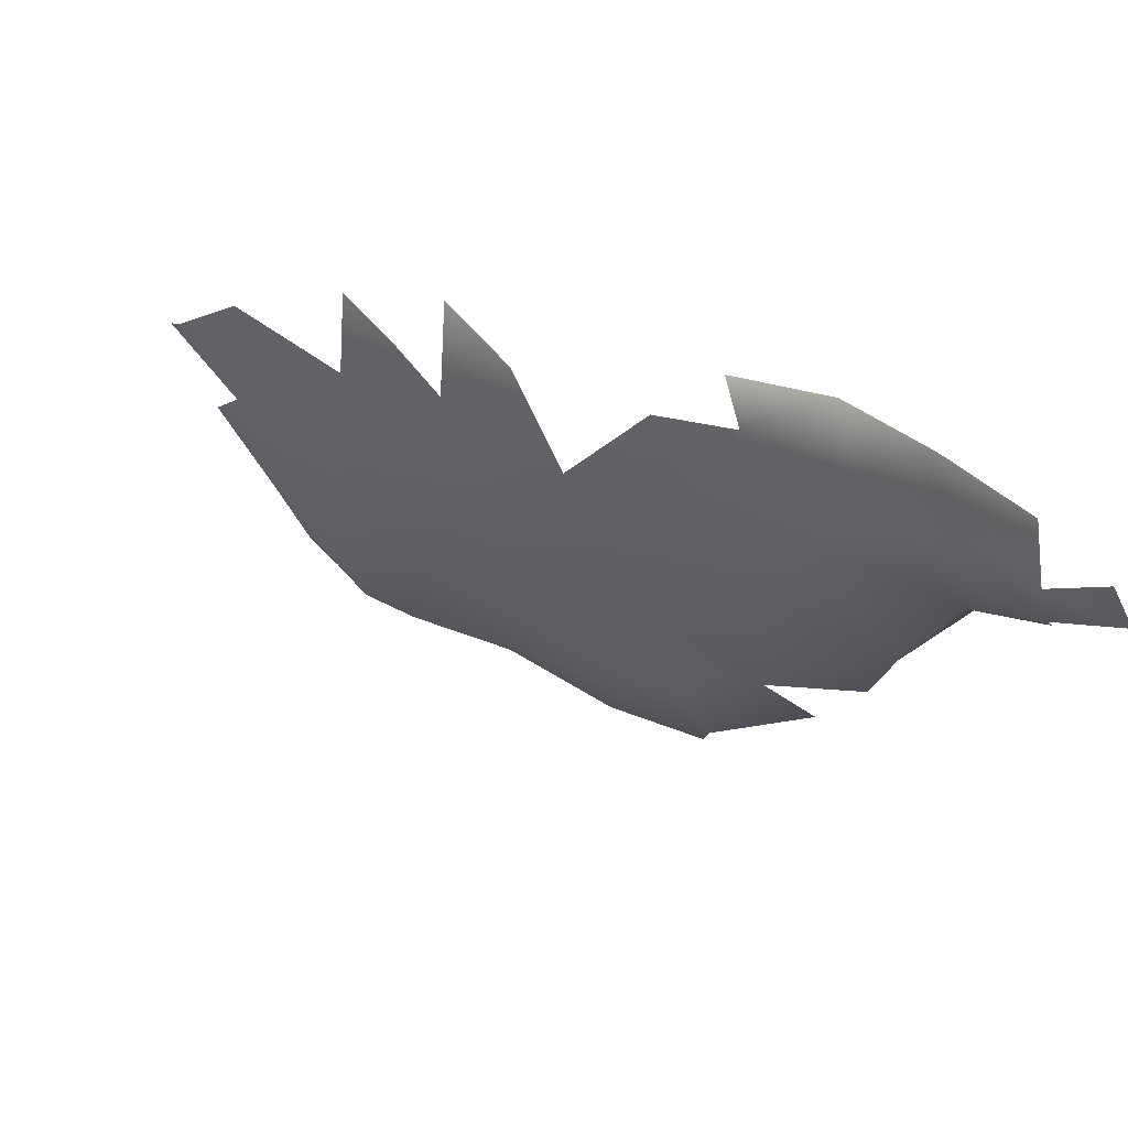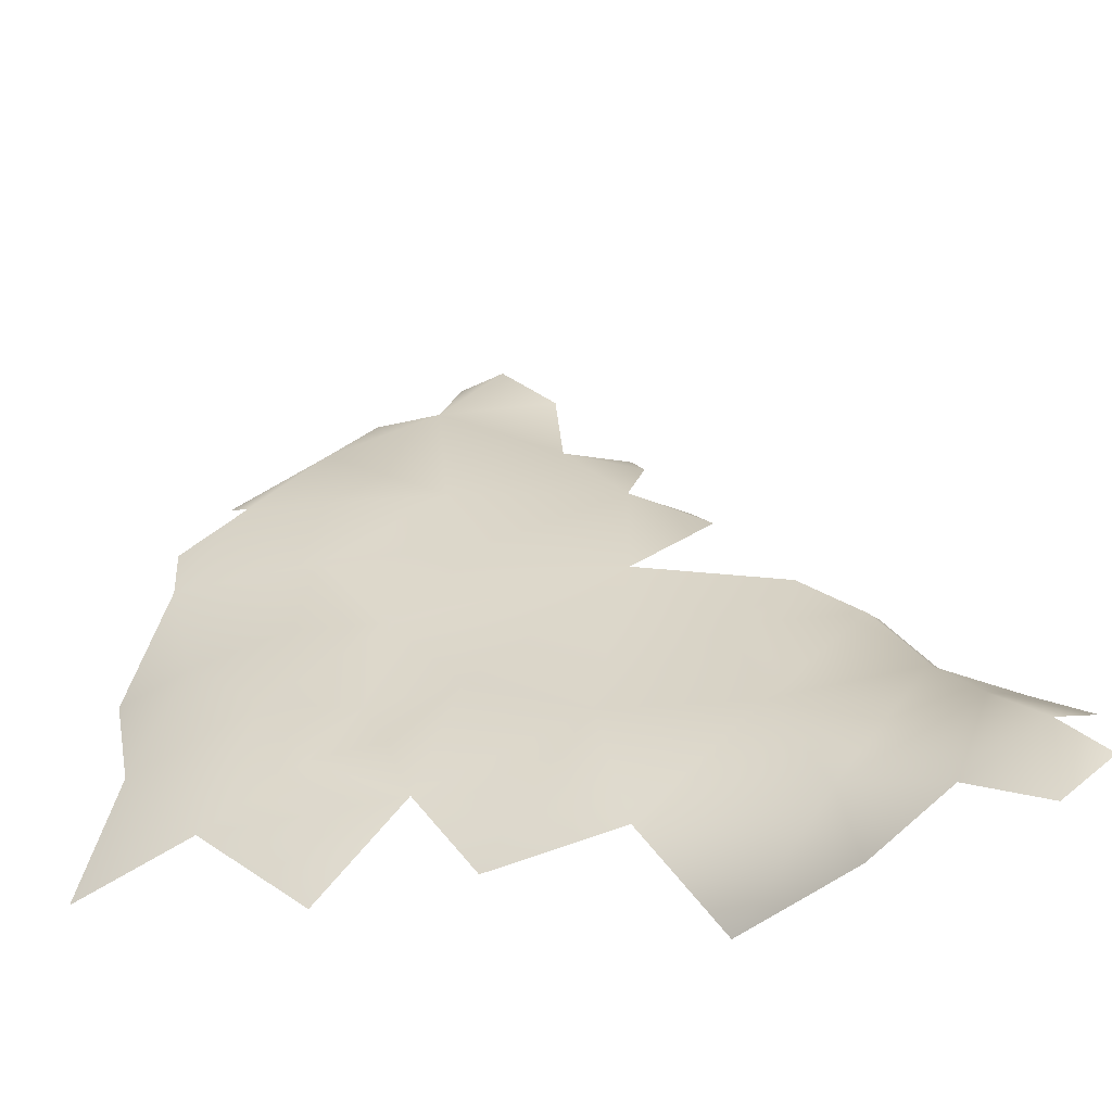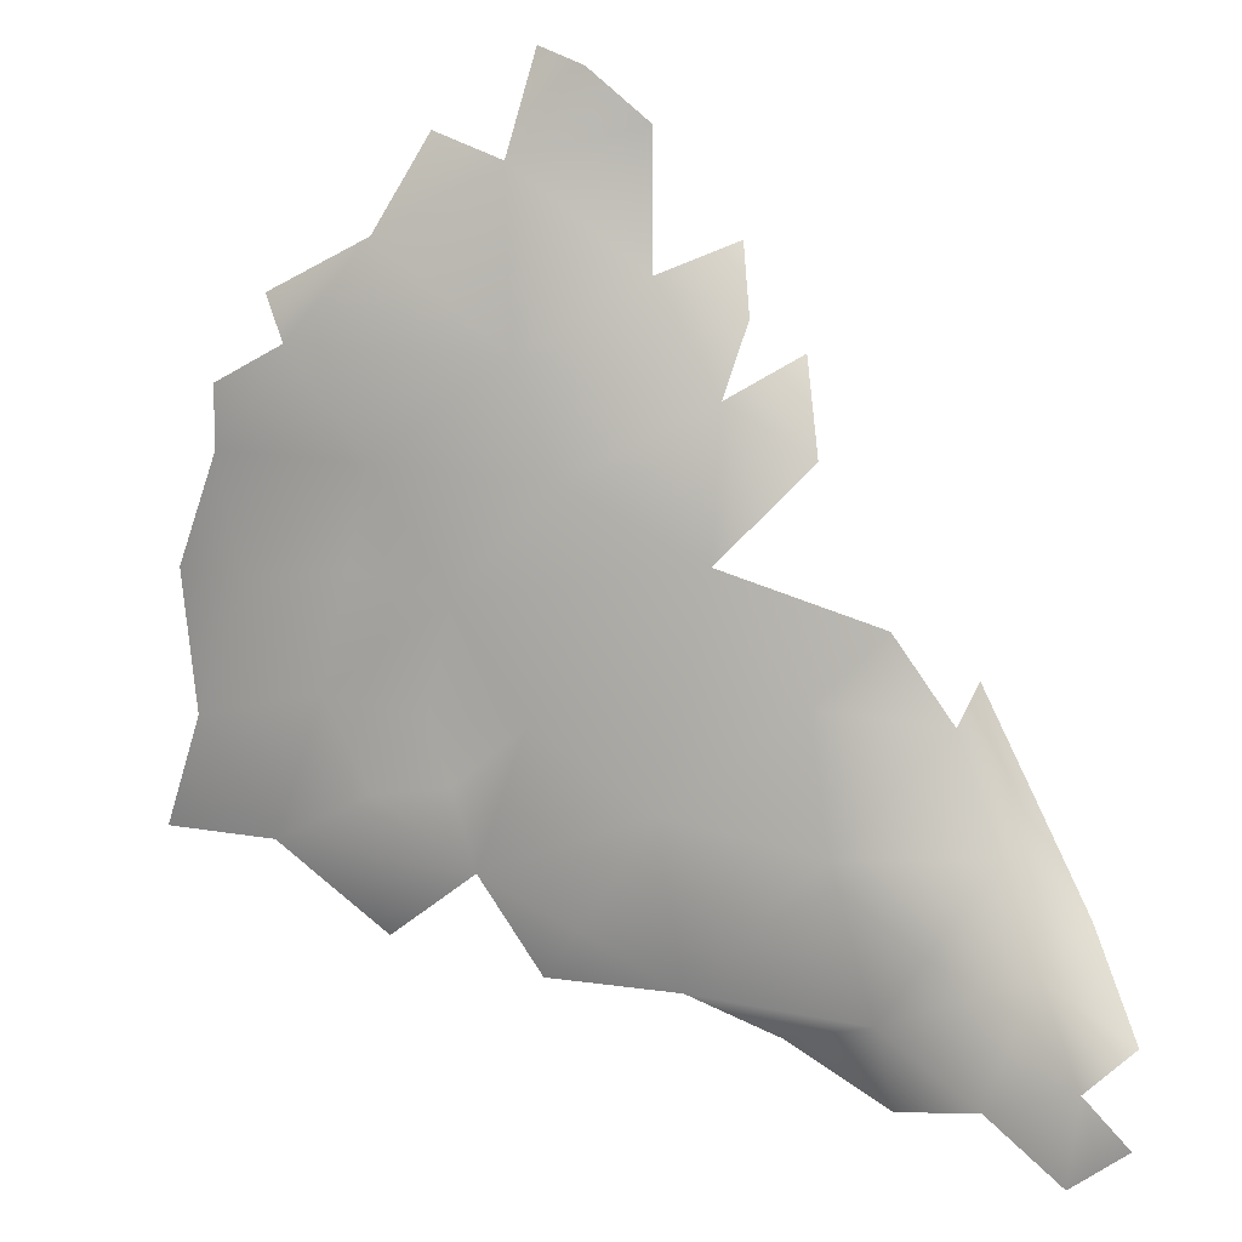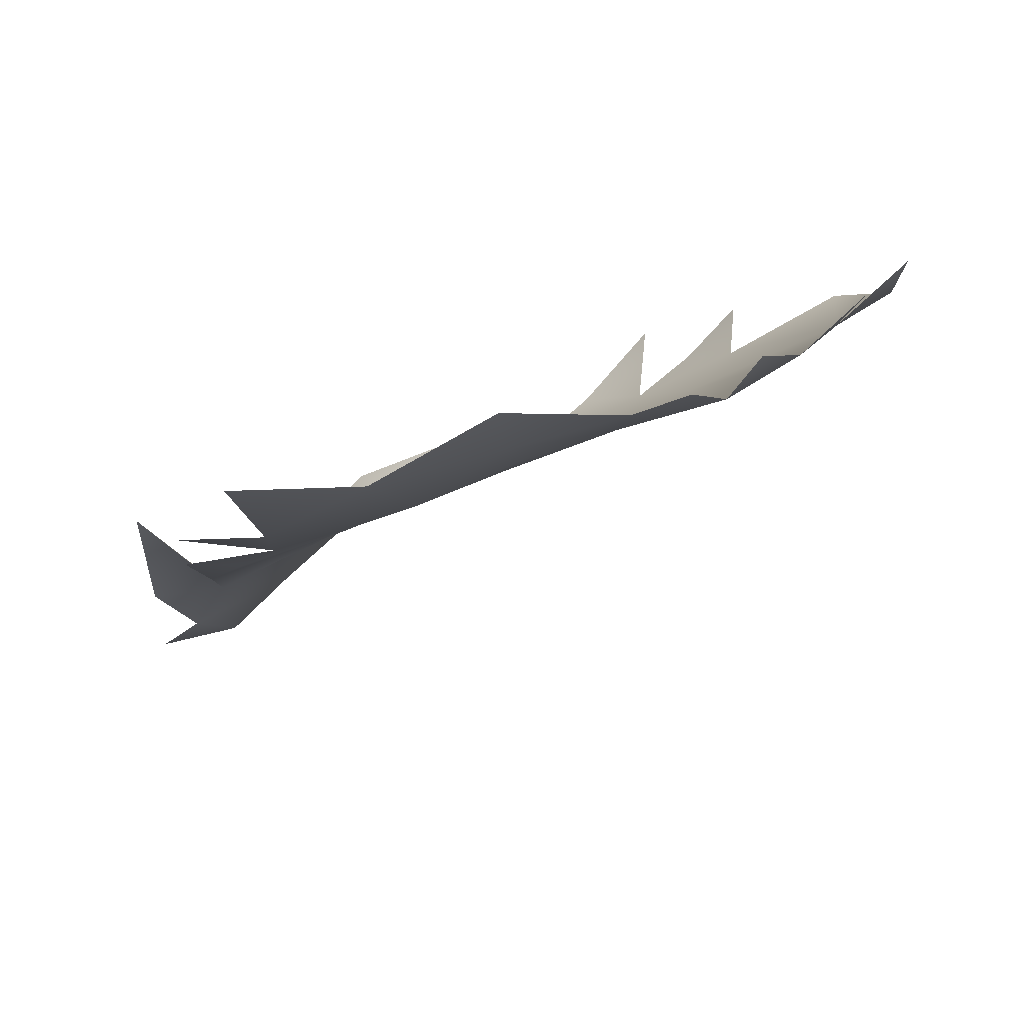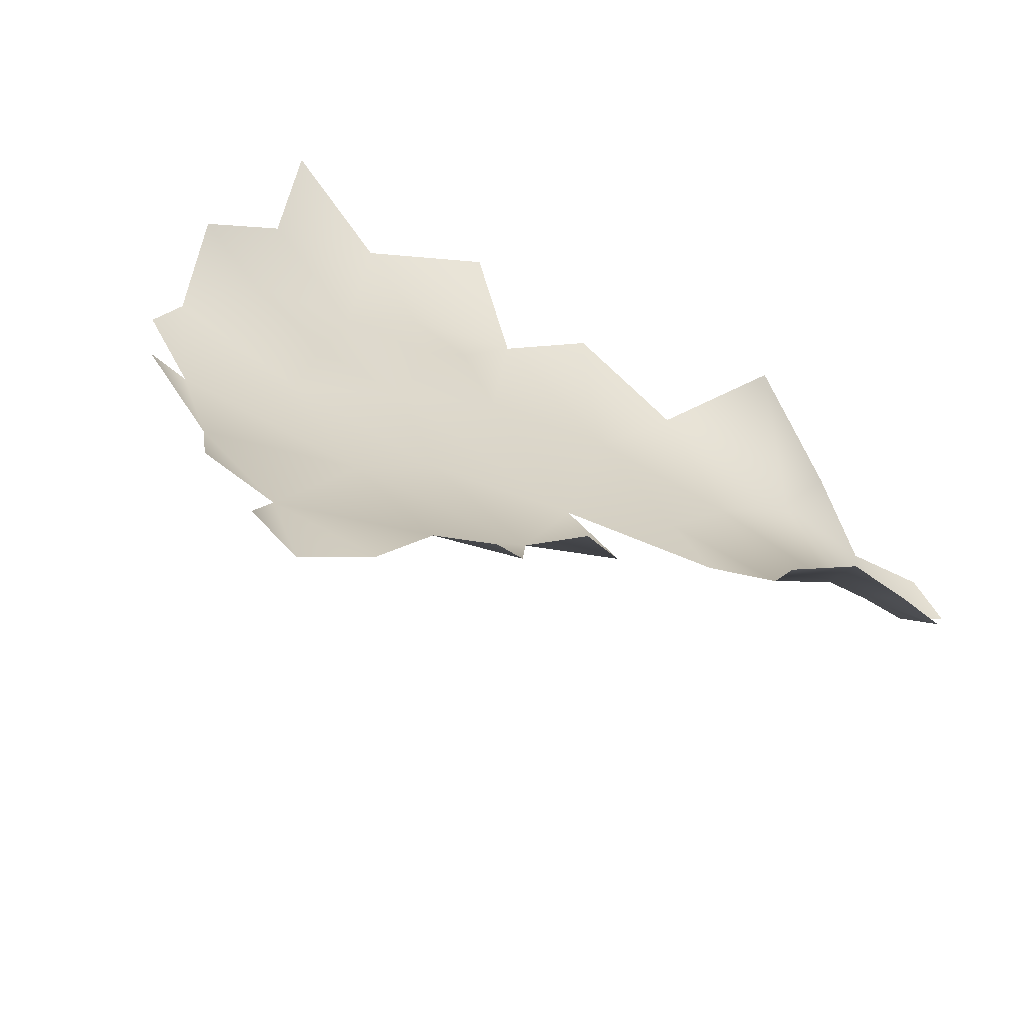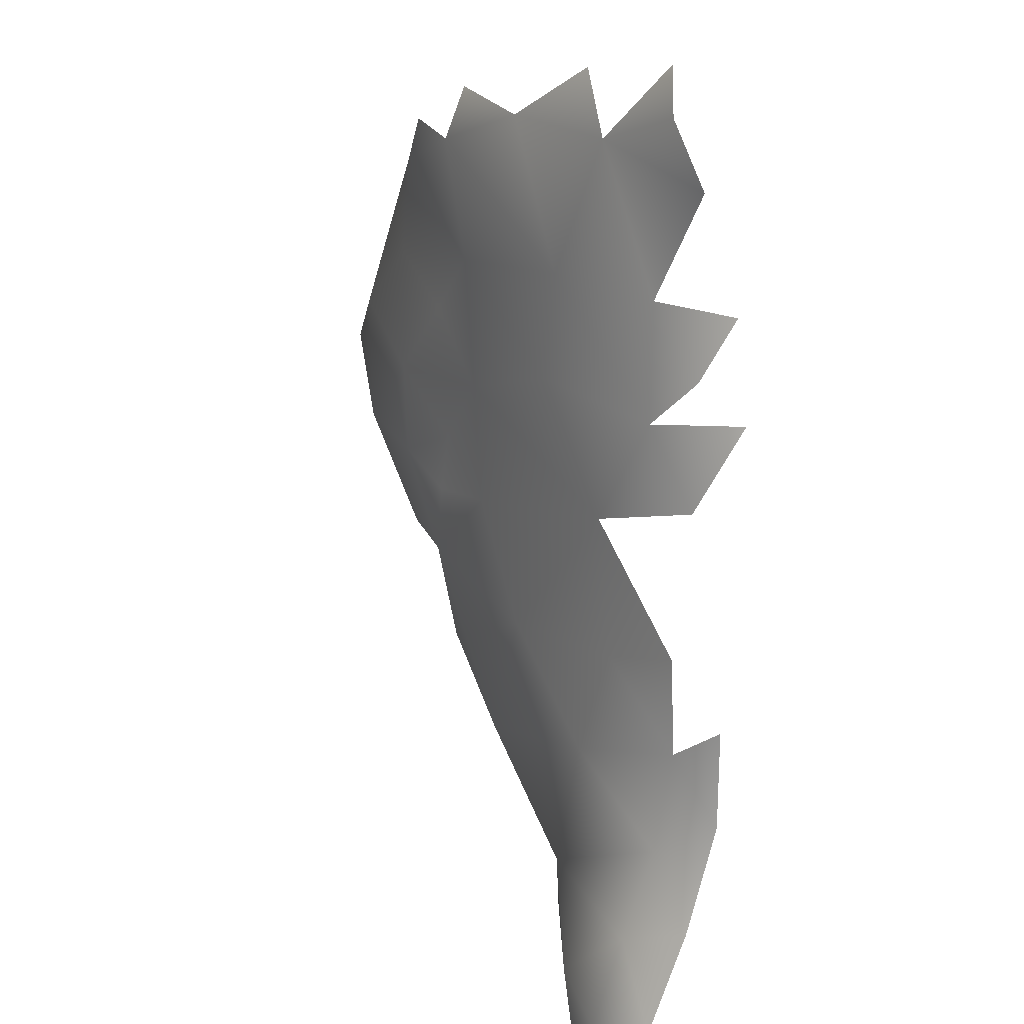
<metadata>
{"format":"obj","ext":"obj","renderer":"f3d","projection":"perspective","resolution":1024,"background":"white","views":[{"elev":-41.8,"azim":-108.1,"up":"+Z"},{"elev":-34.8,"azim":172.1,"up":"+Y"},{"elev":29.3,"azim":179.0,"up":"+Y"},{"elev":18.0,"azim":82.5,"up":"+Z"},{"elev":39.2,"azim":-155.0,"up":"+Z"},{"elev":61.3,"azim":-135.6,"up":"+Y"}]}
</metadata>
<code>
v 0.4021 -0.3802 0.3567
v 0.3836 -0.445 0.3796
v 0.4583 -0.43 0.3631
v 0.3562 -0.3933 0.3947
v 0.4416 -0.4773 0.4333
v 0.5328 -0.3838 0.4201
v 0.4492 -0.3318 0.3794
v 0.349 -0.4794 0.4459
v 0.3519 -0.3972 0.478
v 0.5236 -0.4533 0.4222
v 0.6266 -0.3462 0.5045
v 0.3923 -0.3048 0.4126
v 0.6064 -0.4362 0.4886
v 0.3464 -0.4596 0.4946
v 0.3971 -0.4799 0.5038
v 0.3837 -0.312 0.5017
v 0.4267 -0.2277 0.5081
v 0.3237 -0.4465 0.4372
v 0.4818 -0.2581 0.4614
v 0.7044 -0.4515 0.6271
v 0.8073 -0.3599 0.5807
v 0.5563 -0.4668 0.5313
v 0.3925 -0.4512 0.5679
v 0.4477 -0.4686 0.5778
v 0.4929 -0.4701 0.691
v 0.4729 -0.1508 0.6036
v 0.5114 -0.1794 0.5416
v 0.8542 -0.4322 0.6192
v 0.6886 -0.07731 0.6482
v 0.4319 -0.2688 0.6077
v 0.5248 -0.05163 0.6562
v 0.6115 -0.002378 0.6659
v 0.945 -0.3882 0.6488
v 0.9104 -0.3214 0.6329
v 0.5514 -0.07581 0.6093
v 0.6695 -0.2065 0.5834
v 0.4159 -0.3958 0.6632
v 1.036 -0.206 0.7182
v 1.103 -0.3938 0.7326
v 0.5978 0.0253 0.7056
v 1.011 -0.2864 0.6846
v 0.8332 -0.1946 0.6453
v 0.4099 -0.4469 0.7629
v 0.9274 -0.4386 0.6994
v 1.059 -0.4336 0.8004
v 0.6774 0.131 0.7592
v 0.4167 -0.3085 0.7407
v 0.7796 0.03779 0.7227
v 0.598 0.06339 0.7769
v 0.4718 -0.1651 0.7156
v 0.769 0.1831 0.7862
v 1.219 -0.2995 0.7706
v 1.115 -0.2248 0.7359
v 0.959 -0.1322 0.7125
v 1.299 -0.1964 0.8469
v 0.928 0.09806 0.7865
v 0.4597 -0.473 0.8102
v 0.3803 -0.3346 0.8074
v 0.8522 -0.4453 0.835
v 1.235 -0.3994 0.8298
v 1.058 -0.1461 0.7539
v 1.032 -0.02431 0.7745
v 1.164 -0.1335 0.781
v 0.7455 0.3058 0.8895
v 0.3663 -0.4409 0.8463
v 0.6083 0.1287 0.9068
v 1.342 -0.3404 0.8614
v 0.4193 -0.1441 0.8521
v 0.6842 0.2052 0.8465
v 0.5207 -0.01428 0.8615
v 1.111 0.09245 0.8422
v 0.7417 0.2498 0.8279
v 0.9698 0.2047 0.8454
v 1.136 -0.01288 0.8198
v 0.8332 0.2838 0.8543
v 0.7641 0.3664 0.946
v 1.405 -0.3236 0.9519
v 1.385 -0.2204 0.9812
v 0.3241 -0.3647 0.9476
v 1.106 0.2999 0.9197
v 1.317 -0.06451 0.9243
v 1.269 0.143 0.9234
v 0.3961 -0.4482 0.9538
v 1.297 -0.3992 0.8974
v 0.8965 0.4639 0.9393
v 1.269 0.07905 0.9033
v 1.194 0.1972 0.8963
v 0.833 0.4114 0.9224
v 1.243 -0.04651 0.8633
v 1.288 0.07395 0.9632
v 0.9424 0.4684 0.9873
v 1.345 -0.3856 0.9481
v 1.131 0.3132 0.9644
v 1.046 0.3888 0.9717
v 1.328 -0.08238 1.035
v 0.3564 -0.1853 0.9584
v 1.214 0.23 0.9474
v 0.9743 0.3763 0.9197
v 1.074 -0.4229 1.007
v 0.6055 -0.4587 0.9452
v 0.5531 0.1113 1.08
v 0.9403 0.4743 1.035
v 0.3798 -0.4161 1.067
v 0.3007 -0.3075 1.039
v 0.858 0.4911 1.003
v 0.9871 0.4346 1.025
v 0.7924 0.4401 1.017
v 0.5067 -0.4588 0.9995
v 1.096 0.3186 1.026
v 0.3195 -0.3912 1.025
v 0.7257 -0.4426 1.135
v 0.3922 -0.4156 1.191
v 0.693 0.2811 1.033
v 0.5216 -0.4469 1.088
v 0.9267 0.442 1.104
v 1.42 -0.3238 1.031
v 0.3103 -0.3542 1.143
v 0.294 -0.2885 1.103
v 0.4375 -0.033 1.02
v 0.9531 -0.4284 1.117
v 1.178 -0.4111 1.153
v 0.7509 0.3825 1.167
v 1.383 -0.2909 1.13
v 0.3055 -0.248 1.185
v 1.343 -0.1991 1.162
v 0.3444 -0.1412 1.111
v 1.289 -0.1181 1.183
v 0.5748 -0.4474 1.212
v 0.8325 0.4512 1.156
v 1.341 -0.3784 1.092
v 0.8603 -0.4301 1.231
v 0.7852 0.4164 1.216
v 0.6063 0.1927 1.293
v 1.003 -0.4231 1.172
v 0.4885 -0.4454 1.249
v 1.055 0.2681 1.16
v 1.21 0.1233 1.063
v 0.2845 -0.3075 1.274
v 1.222 -0.3981 1.256
v 0.3503 -0.1053 1.243
v 1.332 -0.2622 1.235
v 0.8321 0.3774 1.25
v 0.3813 -0.442 1.415
v 0.6394 -0.4433 1.334
v 0.9791 0.2493 1.253
v 0.4191 0.01231 1.228
v 1.241 -0.216 1.299
v 0.4955 0.08609 1.181
v 1.171 0.02081 1.239
v 1.1 0.07994 1.281
v 1.296 -0.3395 1.269
v 0.9792 -0.4138 1.329
v 0.4556 0.06061 1.362
v 0.525 0.1403 1.351
v 0.9505 0.1478 1.323
v 0.6886 0.2645 1.264
v 0.7638 0.345 1.266
v 1.081 0.002993 1.318
v 1.131 -0.2624 1.366
v 0.2957 -0.3828 1.349
v 1.132 -0.3736 1.36
v 0.3052 -0.1983 1.31
v 0.8102 0.245 1.32
v 0.8797 0.02362 1.39
v 0.7853 -0.4191 1.504
v 0.3978 -0.4422 1.596
v 0.7497 0.05243 1.453
v 0.2803 -0.2249 1.492
v 0.7126 -0.4363 1.419
v 0.4972 0.11 1.393
v 0.3722 -0.0619 1.384
v 0.7096 0.2032 1.361
v 0.978 -0.2681 1.444
v 0.4793 0.07865 1.444
v 0.5109 -0.4425 1.507
v 0.9217 -0.3261 1.52
v 0.5547 0.153 1.466
v 0.6466 0.1656 1.424
v 0.9742 -0.3838 1.443
v 0.2483 -0.275 1.682
v 0.8162 -0.05785 1.468
v 0.371 -0.0549 1.517
v 0.8762 -0.3885 1.567
v 0.8125 -0.3181 1.624
v 0.5101 0.01563 1.602
v 0.786 -0.1748 1.567
v 0.5135 -0.4229 1.639
v 0.494 0.0786 1.54
v 0.752 -0.3943 1.64
v 0.2535 -0.3643 1.635
v 0.3046 -0.2022 1.684
v 0.6424 -0.1614 1.642
v 0.3236 -0.1516 1.631
v 0.6208 0.05952 1.539
v 0.4171 -0.02581 1.598
v 0.4586 -0.1082 1.647
v 0.3206 -0.4211 1.665
v 0.5496 -0.3814 1.692
v 0.5093 -0.294 1.696
v 0.3799 -0.2312 1.687
v 0.689 -0.3285 1.683
v 0.2208 -0.3468 1.759
v 0.2439 -0.3989 1.749
v 0.3937 -0.3672 1.725
v 0.2685 -0.2278 1.696
v 0.2157 -0.3846 1.8
v 0.2687 -0.3873 1.781
v 0.2088 -0.3587 1.804
v 0.2359 -0.3558 1.797
v 0.2742 -0.3 1.75
f 98 88 85
f 87 80 97
f 86 81 89
f 86 87 82
f 94 80 98
f 27 17 26
f 35 27 26
f 35 36 27
f 55 89 81
f 26 31 35
f 35 29 36
f 46 51 48
f 75 72 64
f 54 61 38
f 48 62 54
f 53 38 61
f 61 63 53
f 63 52 53
f 42 36 29
f 29 35 32
f 48 29 32
f 48 42 29
f 61 54 62
f 62 63 61
f 55 52 63
f 55 63 89
f 74 63 62
f 89 63 74
f 52 55 67
f 19 6 7
f 19 12 17
f 7 12 19
f 11 6 19
f 7 3 1
f 41 52 39
f 52 41 53
f 38 53 41
f 54 38 41
f 48 54 42
f 98 85 91
f 6 11 13
f 33 21 34
f 34 21 42
f 33 34 41
f 41 34 42
f 41 42 54
f 56 48 51
f 56 62 48
f 73 56 51
f 51 46 69
f 75 51 72
f 75 73 51
f 6 3 7
f 11 20 13
f 11 21 20
f 36 21 11
f 36 42 21
f 19 17 27
f 11 19 27
f 36 11 27
f 71 62 56
f 73 71 56
f 71 74 62
f 74 71 89
f 86 89 71
f 87 71 73
f 80 87 73
f 86 71 87
f 98 73 75
f 98 80 73
f 98 75 88

</code>
